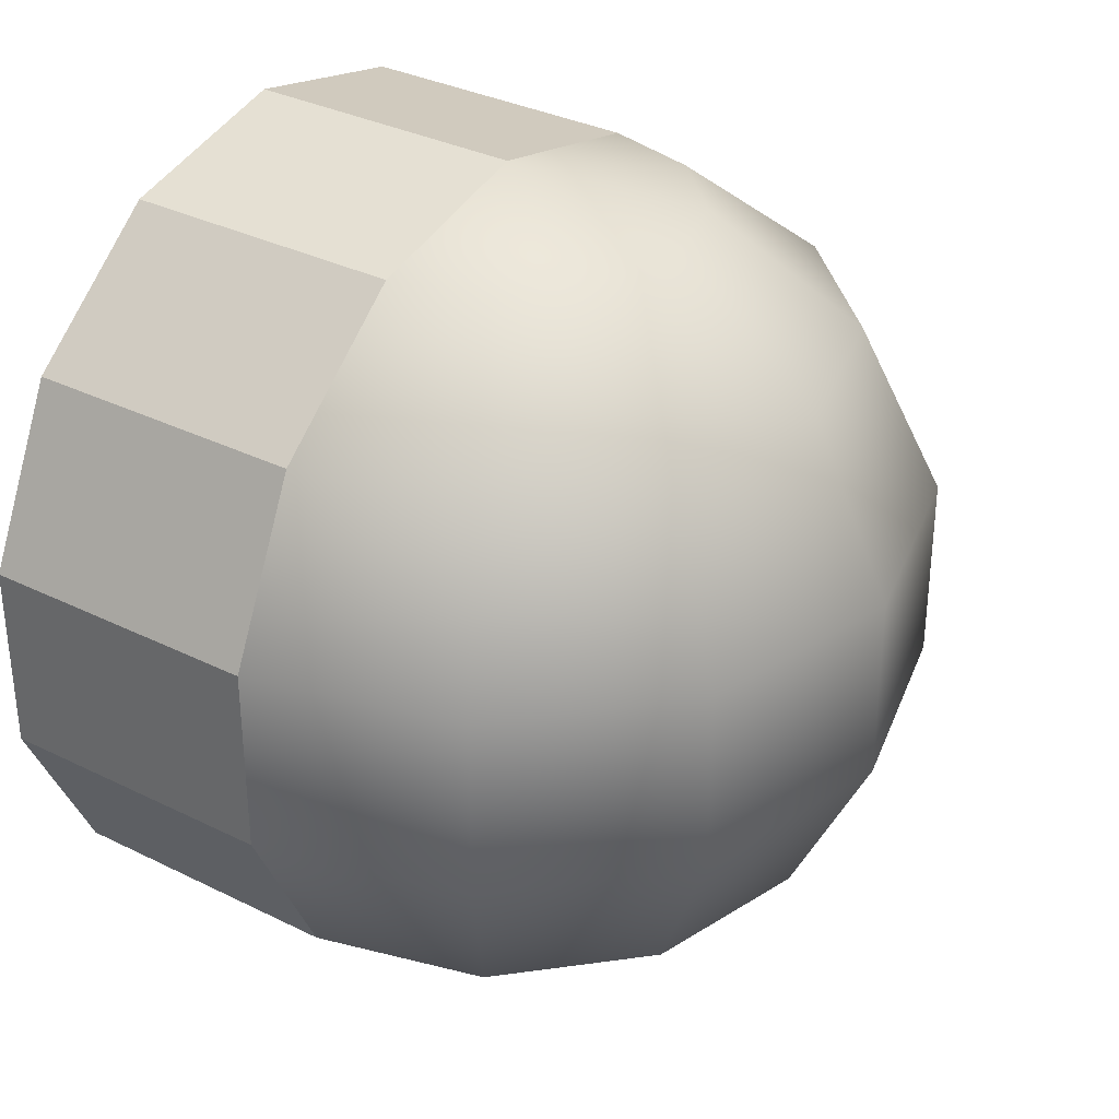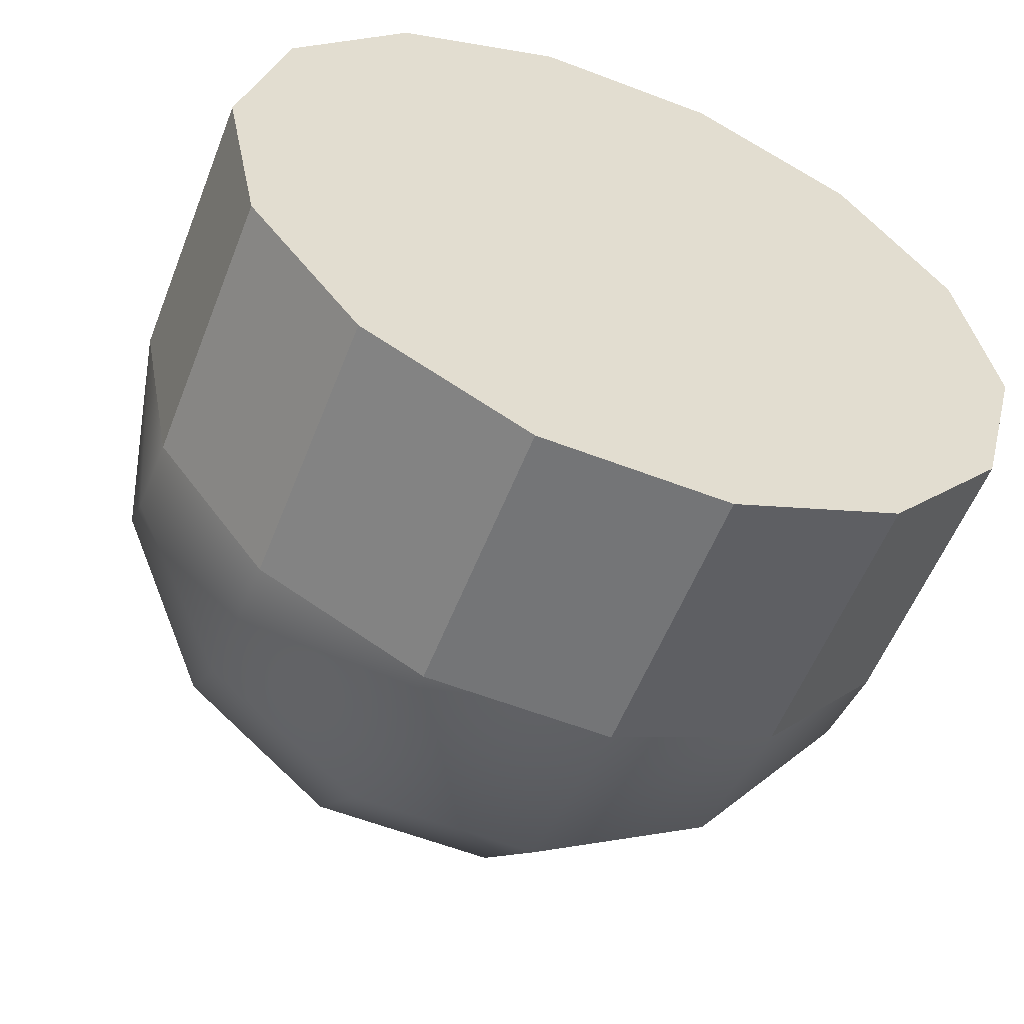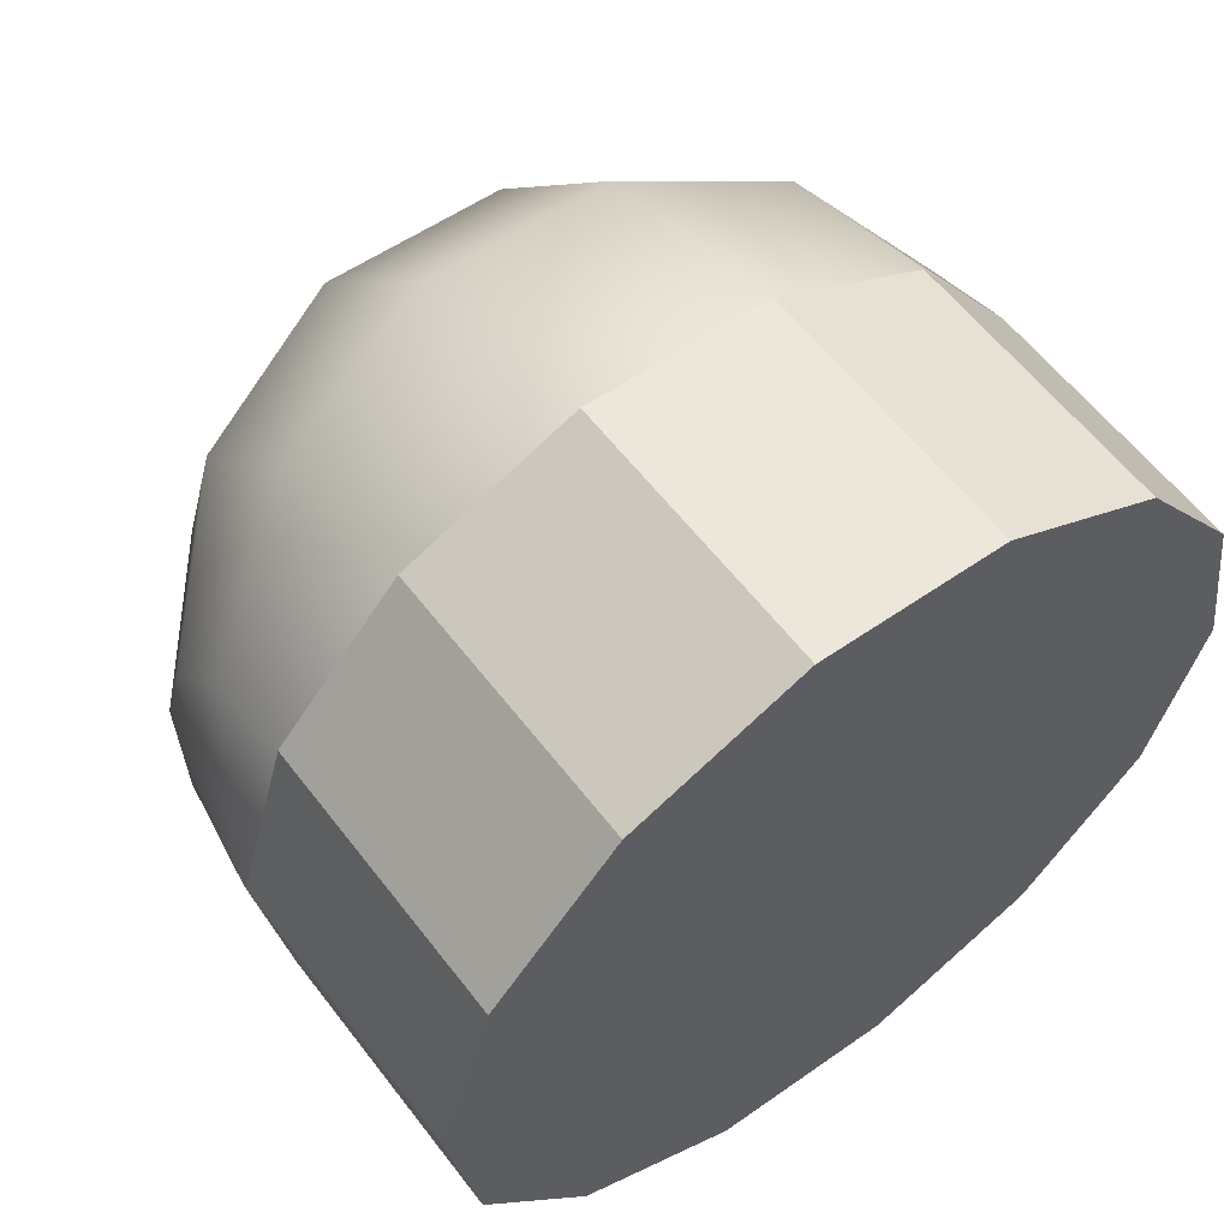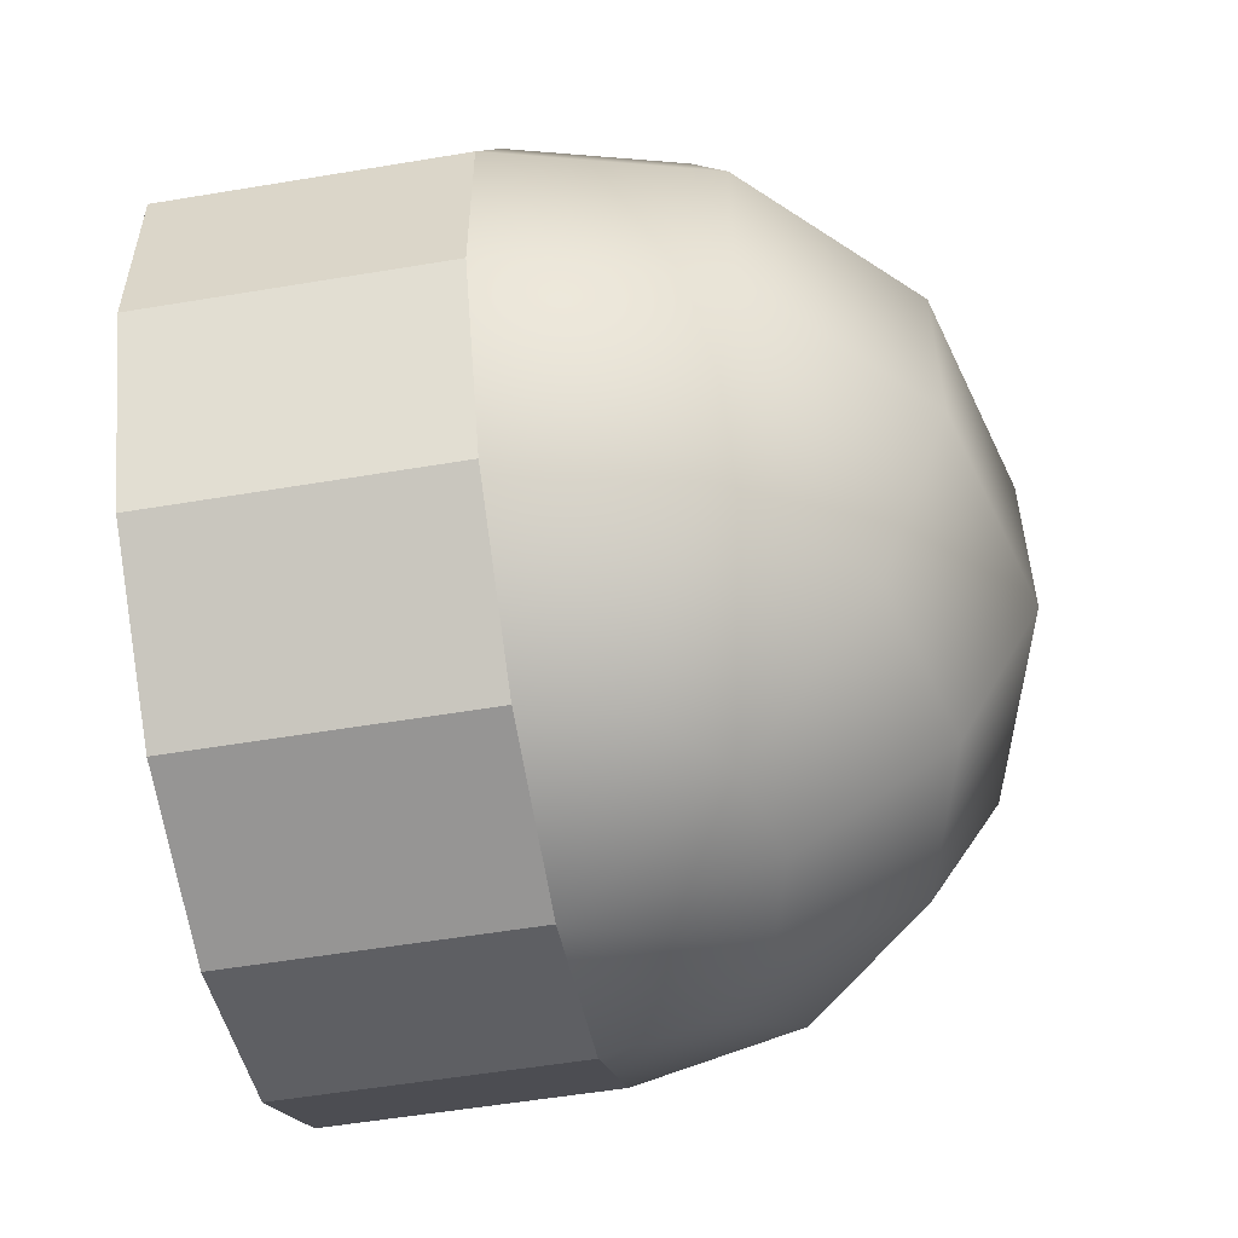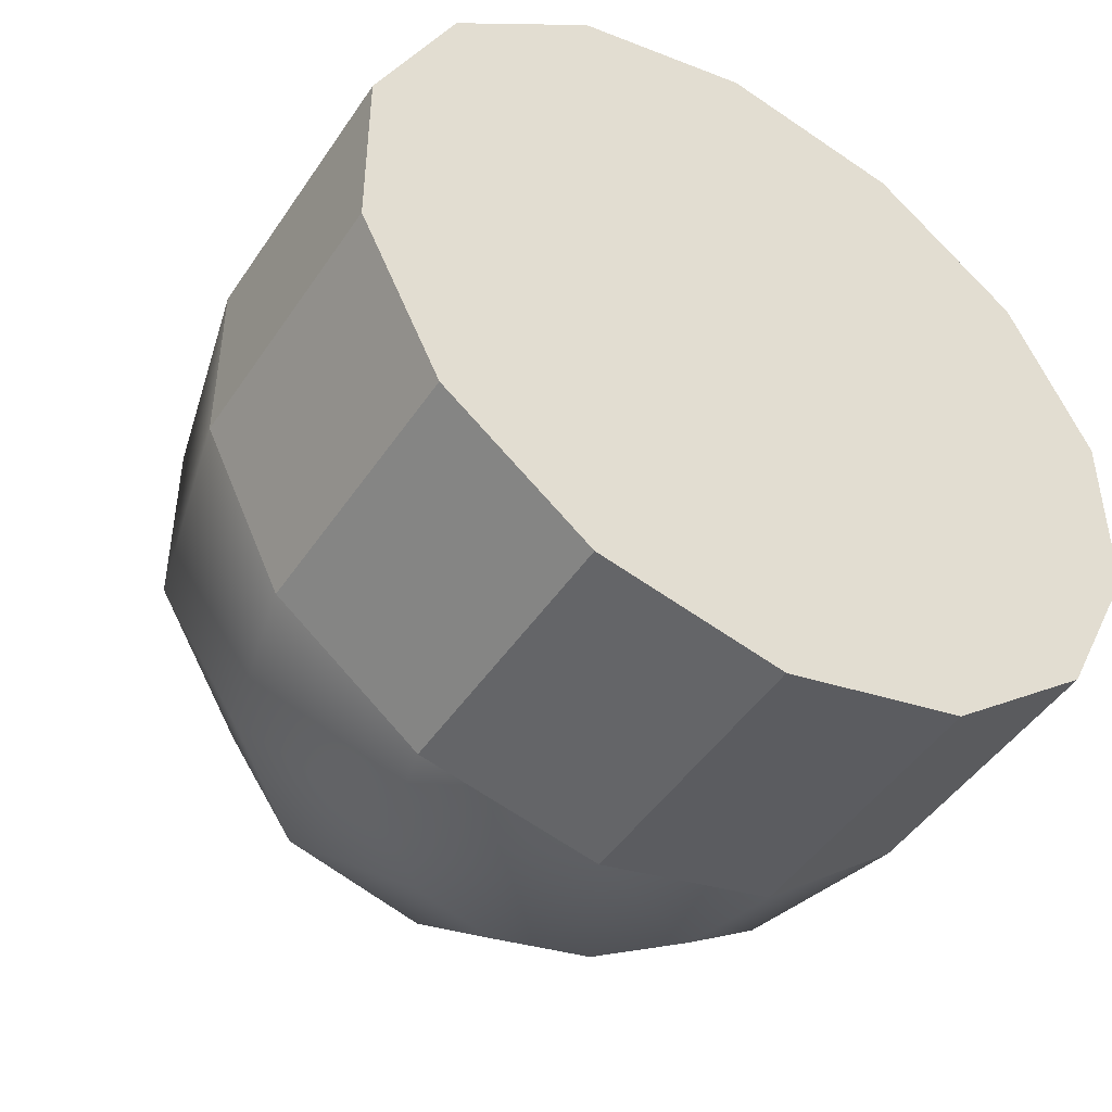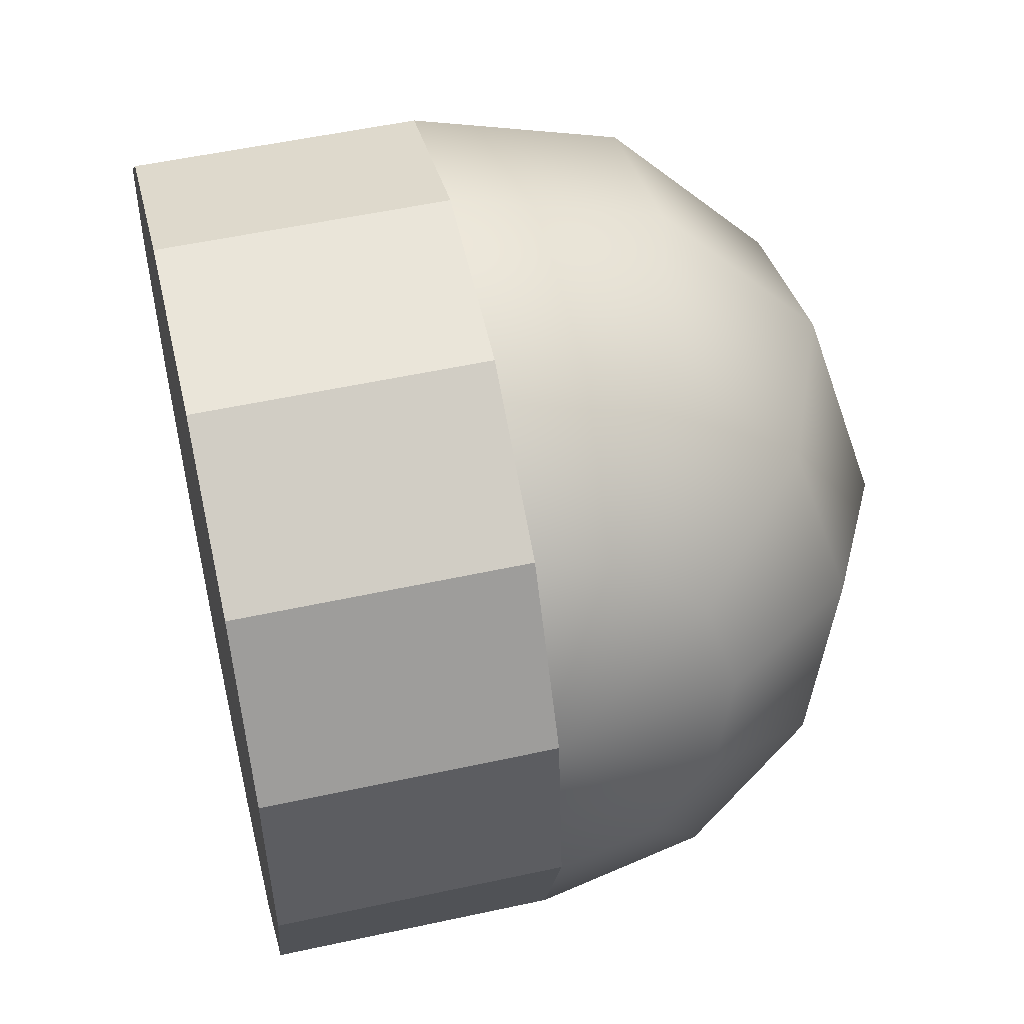
<metadata>
{"format":"obj","ext":"obj","renderer":"f3d","projection":"perspective","resolution":1024,"background":"white","views":[{"elev":33.4,"azim":29.7,"up":"+Y"},{"elev":-60.8,"azim":-111.2,"up":"+Z"},{"elev":53.0,"azim":-127.2,"up":"+Z"},{"elev":-55.1,"azim":5.5,"up":"+Y"},{"elev":-46.3,"azim":-126.3,"up":"+Y"},{"elev":32.8,"azim":-12.4,"up":"+Z"}]}
</metadata>
<code>
o Sphere
v -0.152 1 0.1405
v -0.1179 0.901 -0.292
v -0.09063 0.6235 -0.6389
v -0.07548 0.2225 -0.8314
v -0.1179 -0.901 -0.292
v -0.186 0.901 0.573
v -0.2134 0.6235 0.9199
v -0.2285 0.2225 1.112
v -0.2285 -0.2225 1.112
v -0.2134 -0.6235 0.9199
v -0.186 -0.901 0.573
v -0.152 -1 0.1405
v 0.03479 -0.901 0.5321
v 0.1846 -0.6235 0.8462
v 0.2677 -0.2225 1.02
v 0.2677 0.2225 1.02
v 0.1846 0.6235 0.8462
v 0.03479 0.901 0.5321
v 0.2056 0.901 0.3863
v 0.4923 0.6235 0.5833
v 0.6515 0.2225 0.6927
v 0.6515 -0.2225 0.6927
v 0.4923 -0.6235 0.5833
v 0.2056 -0.901 0.3863
v 0.2806 -0.901 0.1746
v 0.6274 -0.6235 0.2019
v 0.8199 -0.2225 0.217
v 0.8199 0.2225 0.217
v 0.6274 0.6235 0.2019
v 0.2806 0.901 0.1746
v 0.2396 0.901 -0.04628
v 0.5537 0.6235 -0.1961
v 0.728 0.2225 -0.2792
v 0.728 -0.2225 -0.2792
v 0.5537 -0.6235 -0.1961
v 0.2396 -0.901 -0.04628
v 0.09377 -0.901 -0.2171
v 0.2909 -0.6235 -0.5038
v 0.4002 -0.2225 -0.663
v 0.4002 0.2225 -0.663
v 0.2909 0.6235 -0.5038
v 0.09377 0.901 -0.2171
v -0.07548 -0.2225 -0.8314
v -0.09063 -0.6235 -0.6389
v -0.7586 -0.6235 -0.6915
v -0.7434 -0.2225 -0.884
v -0.8199 -1 0.08792
v -0.854 -0.901 0.5205
v -0.8813 -0.6235 0.8673
v -0.8964 -0.2225 1.06
v -0.8964 0.2225 1.06
v -0.8813 0.6235 0.8673
v -0.854 0.901 0.5205
v -0.7859 -0.901 -0.3446
v -0.7434 0.2225 -0.884
v -0.7586 0.6235 -0.6915
v -0.7859 0.901 -0.3446
v -0.8199 1 0.08792
f 6 1 58 53
f 12 11 48 47
f 4 43 46 55
f 44 5 54 45
f 5 12 47 54
f 43 44 45 46
f 11 10 49 48
f 10 9 50 49
f 9 8 51 50
f 8 7 52 51
f 7 6 53 52
f 3 4 55 56
f 2 3 56 57
f 1 2 57 58
f 57 58 53
f 56 52 51
f 55 56 51
f 46 55 51
f 54 48 47
f 53 52 56
f 53 56 57
f 50 49 48
f 54 45 46
f 54 46 48
f 51 50 48
f 51 48 46
f 12 13 11
f 11 13 14 10
f 10 14 15 9
f 9 15 16 8
f 8 16 17 7
f 7 17 18 6
f 18 1 6
f 19 1 18
f 17 20 19 18
f 16 21 20 17
f 15 22 21 16
f 14 23 22 15
f 13 24 23 14
f 12 24 13
f 12 25 24
f 24 25 26 23
f 23 26 27 22
f 22 27 28 21
f 21 28 29 20
f 20 29 30 19
f 30 1 19
f 31 1 30
f 29 32 31 30
f 28 33 32 29
f 27 34 33 28
f 26 35 34 27
f 25 36 35 26
f 12 36 25
f 12 37 36
f 36 37 38 35
f 35 38 39 34
f 34 39 40 33
f 33 40 41 32
f 32 41 42 31
f 42 1 31
f 2 1 42
f 41 3 2 42
f 40 4 3 41
f 39 43 4 40
f 38 44 43 39
f 37 5 44 38
f 12 5 37

</code>
